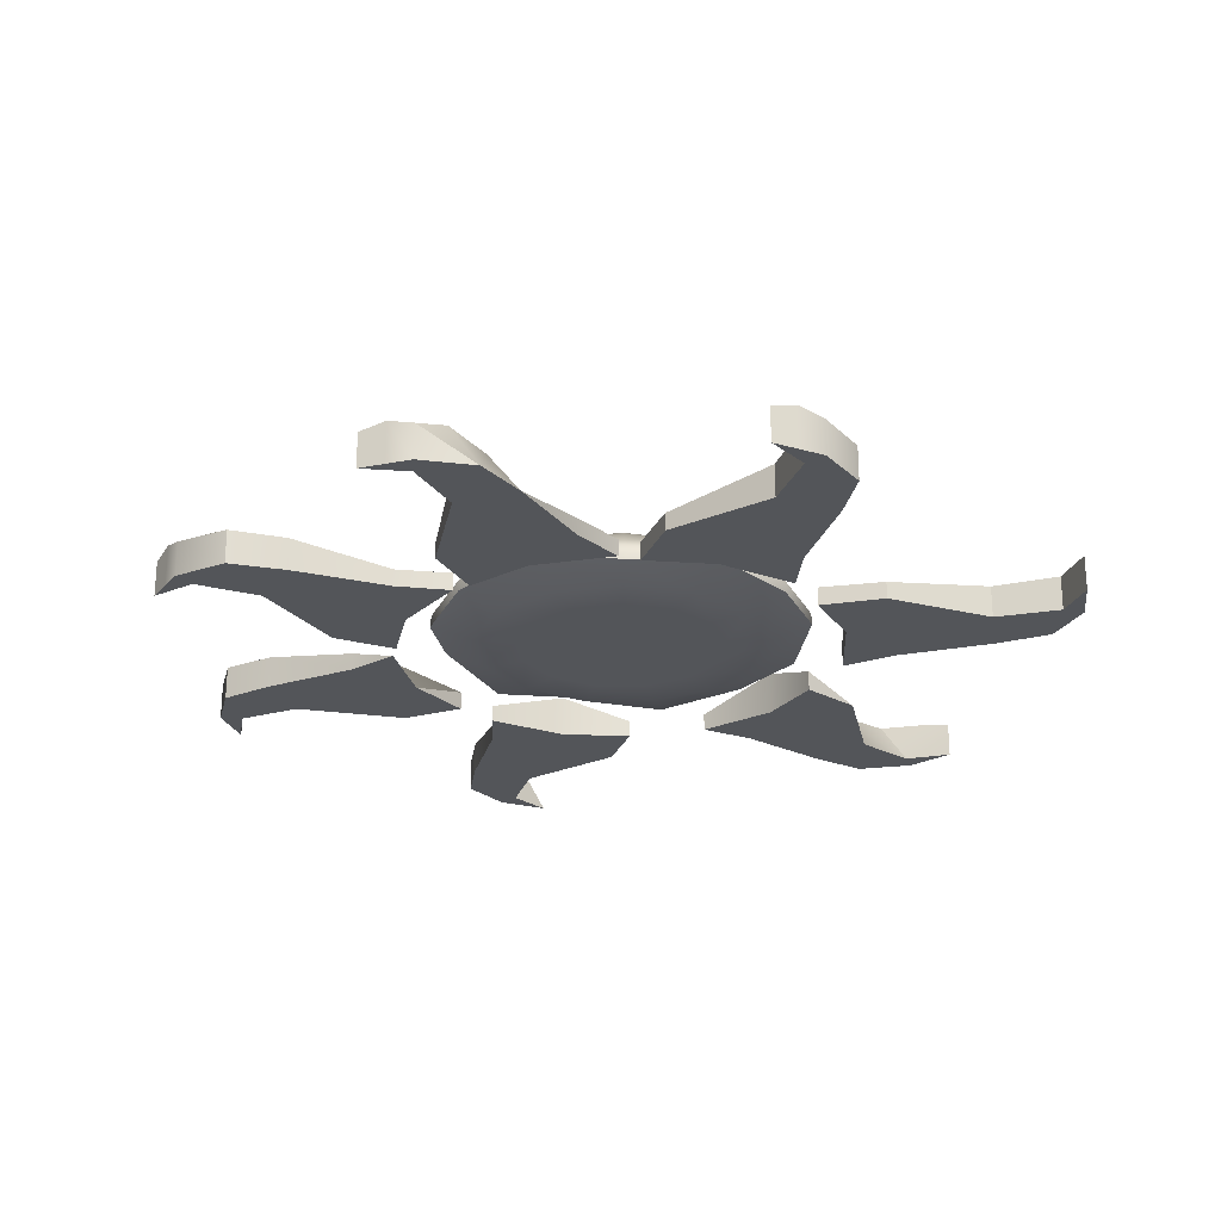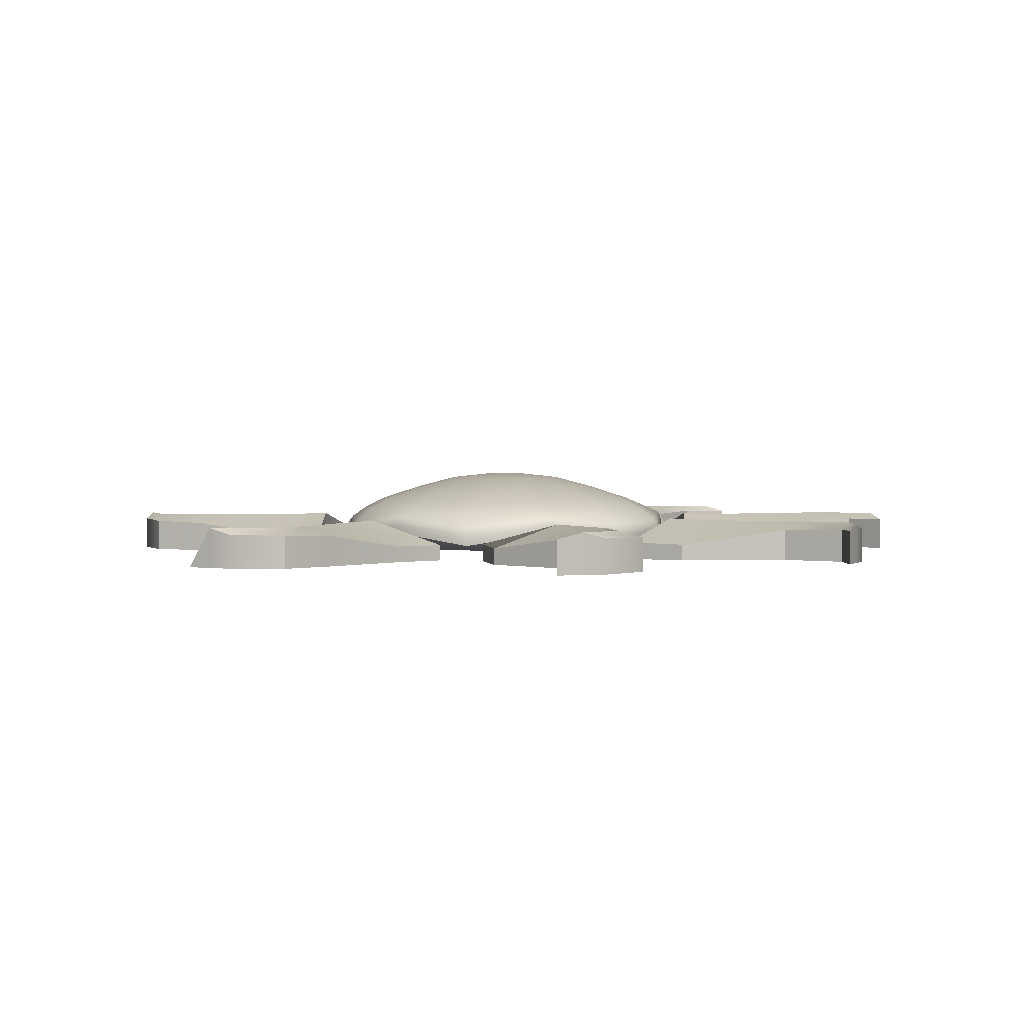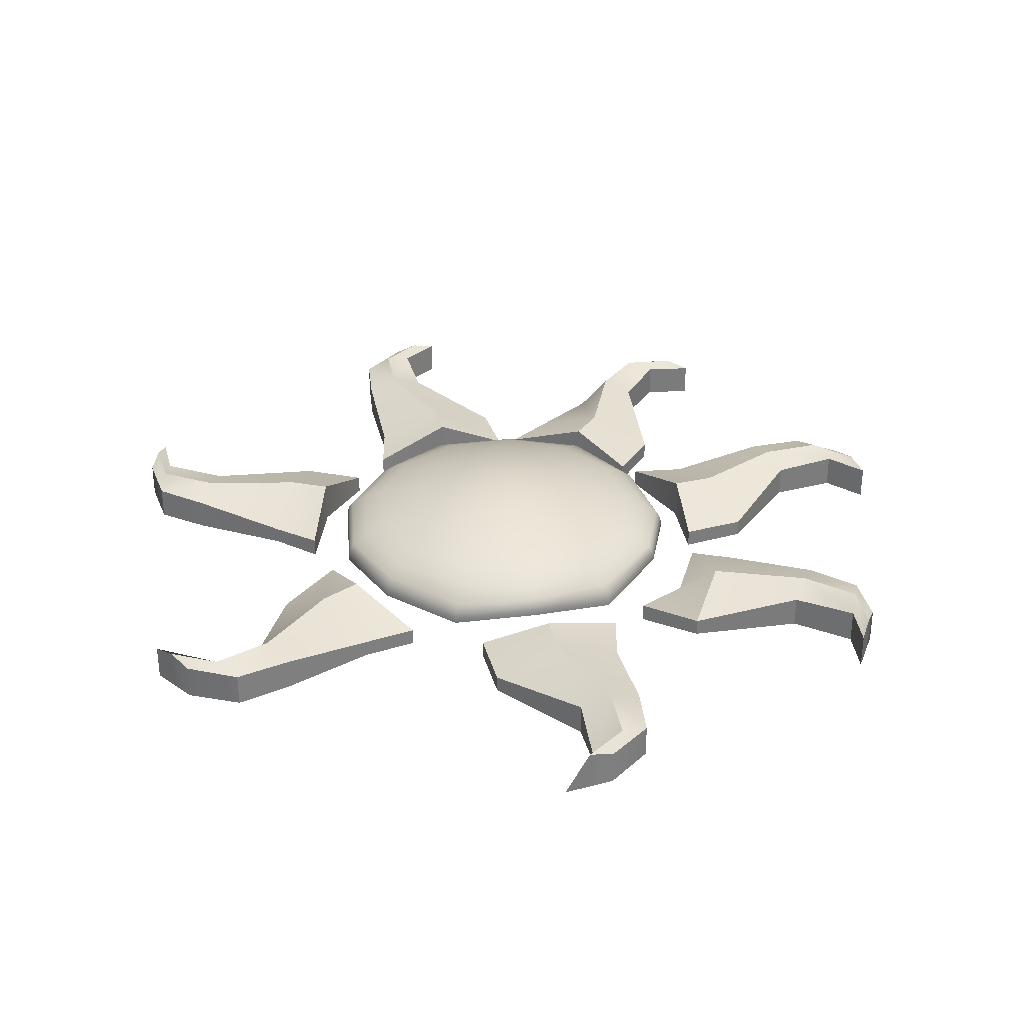
<metadata>
{"format":"obj","ext":"obj","renderer":"f3d","projection":"perspective","resolution":1024,"background":"white","views":[{"elev":-24.1,"azim":124.0,"up":"+Y"},{"elev":2.0,"azim":-1.0,"up":"+Y"},{"elev":31.9,"azim":-53.1,"up":"+Y"}]}
</metadata>
<code>
o Plano
v 0.4918 0.01301 -0.5608
v 0.3908 0.018 -0.5359
v 0.3129 0.0134 -0.4669
v 0.276 0.01552 -0.3696
v 0.2885 0.008314 -0.2663
v 0.3476 0.02361 -0.1807
v 0.4398 0.008314 -0.1323
v 0.5438 0.02449 -0.1323
v 0.636 0.01228 -0.1807
v 0.6951 0.014 -0.2663
v 0.7076 0.02479 -0.3696
v 0.6707 0.008314 -0.4669
v 0.5928 0.02164 -0.5359
v 0.4024 -0.008218 -0.585
v 0.32 -0.008218 -0.5348
v 0.4843 -0.008218 -0.5958
v 0.4585 -0.008218 -0.6665
v 0.3496 -0.008218 -0.7391
v 0.3247 -0.008218 -0.8114
v 0.3586 -0.008218 -0.8546
v 0.3053 -0.008218 -0.8277
v 0.2696 -0.008218 -0.7734
v 0.2816 -0.008218 -0.7089
v 0.3144 -0.008218 -0.5985
v 0.3864 -0.008218 -0.6325
v 0.3156 -0.008218 -0.724
v 0.2971 -0.008218 -0.7924
v 0.3319 -0.008218 -0.8411
v 0.4918 0 -0.3642
v 0.4821 0 -0.3618
v 0.4747 0 -0.3552
v 0.4712 0 -0.3459
v 0.4724 0 -0.3361
v 0.478 0 -0.3279
v 0.4868 0 -0.3232
v 0.4968 0 -0.3232
v 0.5056 0 -0.3279
v 0.5112 0 -0.3361
v 0.5124 0 -0.3459
v 0.5089 0 -0.3552
v 0.5015 0 -0.3618
v 0.5243 0 -0.4054
v 0.5472 0 -0.4489
v 0.57 0 -0.4924
v 0.4918 0 -0.5117
v 0.4918 0 -0.4625
v 0.4918 0 -0.4134
v 0.4454 0 -0.2911
v 0.4128 0 -0.2543
v 0.3802 0 -0.2175
v 0.4515 0 -0.1801
v 0.4633 0 -0.2278
v 0.4751 0 -0.2755
v 0.5321 2e-06 -0.1801
v 0.5203 0 -0.2278
v 0.5085 0 -0.2755
v 0.6034 0 -0.2175
v 0.5708 0 -0.2543
v 0.5382 0 -0.2911
v 0.4136 7e-05 -0.4924
v 0.4365 0 -0.4489
v 0.4593 0 -0.4054
v 0.6491 0 -0.2838
v 0.6032 0 -0.3012
v 0.5572 0 -0.3186
v 0.3533 0 -0.439
v 0.3938 0 -0.4111
v 0.4342 0 -0.3832
v 0.6588 0.000106 -0.3637
v 0.61 0 -0.3578
v 0.5612 0 -0.3519
v 0.3248 0 -0.3637
v 0.3736 0 -0.3578
v 0.4224 0 -0.3519
v 0.6303 0 -0.439
v 0.5898 0 -0.4111
v 0.5494 0 -0.3832
v 0.3345 0 -0.2838
v 0.3804 0 -0.3012
v 0.4264 0 -0.3186
v 0.543 -0.008453 -0.08947
v 0.6324 -0.008453 -0.1256
v 0.4604 -0.008453 -0.09205
v 0.4744 -0.008453 -0.01811
v 0.5701 -0.008453 0.07116
v 0.5829 -0.008453 0.1465
v 0.5425 -0.008453 0.1837
v 0.5995 -0.008453 0.1657
v 0.6435 -0.008453 0.118
v 0.6421 -0.008453 0.05243
v 0.6277 -0.008453 -0.0619
v 0.551 -0.008453 -0.04
v 0.6061 -0.008453 0.0618
v 0.6132 -0.008453 0.1322
v 0.571 -0.008453 0.1747
v 0.6342 -0.008444 -0.562
v 0.5473 -0.008444 -0.6039
v 0.6878 -0.008444 -0.4992
v 0.7331 -0.008444 -0.5592
v 0.7349 -0.008444 -0.6901
v 0.782 -0.008444 -0.7502
v 0.8367 -0.008444 -0.7453
v 0.7851 -0.008444 -0.7754
v 0.7201 -0.008444 -0.7759
v 0.6726 -0.008444 -0.7308
v 0.5977 -0.008444 -0.6432
v 0.6654 -0.008444 -0.6012
v 0.7037 -0.008444 -0.7104
v 0.7511 -0.008444 -0.7631
v 0.8109 -0.008444 -0.7604
v 0.3222 -0.007808 -0.1439
v 0.4077 -0.007808 -0.09916
v 0.2707 -0.007808 -0.2084
v 0.2235 -0.007808 -0.1499
v 0.2175 -0.007808 -0.01913
v 0.1684 -0.007808 0.0395
v 0.1139 -0.007808 0.03279
v 0.1645 -0.007808 0.06456
v 0.2294 -0.007808 0.06713
v 0.2784 -0.007808 0.02359
v 0.3561 -0.007808 -0.06148
v 0.2898 -0.007808 -0.1057
v 0.2479 -0.007808 0.00223
v 0.1989 -0.007808 0.05332
v 0.1392 -0.007808 0.04868
v 0.704 -0.008384 -0.2007
v 0.7377 -0.008384 -0.2911
v 0.6464 -0.008384 -0.1416
v 0.7104 -0.008384 -0.102
v 0.8408 -0.008384 -0.1123
v 0.9051 -0.008384 -0.07098
v 0.9053 -0.008384 -0.01609
v 0.9305 -0.008384 -0.07022
v 0.9249 -0.008384 -0.1349
v 0.8756 -0.008384 -0.1781
v 0.7815 -0.008384 -0.2446
v 0.7459 -0.008384 -0.1733
v 0.8582 -0.008384 -0.1452
v 0.915 -0.008384 -0.103
v 0.9179 -0.008384 -0.04315
v 0.2438 -0.008474 -0.3936
v 0.2398 -0.008474 -0.2972
v 0.2803 -0.008474 -0.4676
v 0.2072 -0.008474 -0.4855
v 0.08636 -0.008474 -0.4353
v 0.01243 -0.008474 -0.4547
v -0.004696 -0.008474 -0.5069
v -0.01191 -0.008474 -0.4476
v 0.01339 -0.008474 -0.3878
v 0.07366 -0.008474 -0.362
v 0.1837 -0.008474 -0.3278
v 0.1955 -0.008474 -0.4067
v 0.08001 -0.008474 -0.3986
v 0.01291 -0.008474 -0.4212
v -0.008303 -0.008474 -0.4772
v 0.7415 -0.007972 -0.3949
v 0.7084 -0.007972 -0.4855
v 0.7361 -0.007972 -0.3125
v 0.8104 -0.007972 -0.3239
v 0.9029 -0.007972 -0.4164
v 0.9787 -0.007972 -0.4267
v 1.014 -0.007972 -0.3851
v 0.9985 -0.007972 -0.4426
v 0.9522 -0.007972 -0.4882
v 0.8867 -0.007972 -0.4891
v 0.7719 -0.007972 -0.4786
v 0.7912 -0.007972 -0.4012
v 0.8948 -0.007972 -0.4527
v 0.9655 -0.007972 -0.4575
v 1.006 -0.007972 -0.4138
v 0.4821 0.09716 -0.3618
v 0.4918 0.09716 -0.3642
v 0.4747 0.09716 -0.3552
v 0.4712 0.09716 -0.3459
v 0.4724 0.09716 -0.3361
v 0.478 0.09716 -0.3279
v 0.4868 0.09716 -0.3232
v 0.4968 0.09716 -0.3232
v 0.5056 0.09716 -0.3279
v 0.5112 0.09716 -0.3361
v 0.5124 0.09716 -0.3459
v 0.5089 0.09716 -0.3552
v 0.5015 0.09716 -0.3618
v 0.57 0.06303 -0.4924
v 0.4918 0.09186 -0.4134
v 0.3802 0.06302 -0.2175
v 0.4751 0.09186 -0.2755
v 0.5085 0.09186 -0.2755
v 0.5382 0.09186 -0.2911
v 0.4593 0.09186 -0.4054
v 0.5572 0.09186 -0.3186
v 0.4342 0.09186 -0.3832
v 0.5612 0.09186 -0.3519
v 0.4224 0.09186 -0.3519
v 0.5494 0.09186 -0.3832
v 0.4264 0.09186 -0.3186
v 0.5243 0.09186 -0.4054
v 0.5472 0.07897 -0.4489
v 0.4918 0.06303 -0.5117
v 0.4918 0.07897 -0.4625
v 0.4454 0.09186 -0.2911
v 0.4128 0.07897 -0.2543
v 0.4515 0.06303 -0.1801
v 0.4633 0.07897 -0.2278
v 0.5321 0.06303 -0.1801
v 0.5203 0.07897 -0.2278
v 0.6034 0.06303 -0.2175
v 0.5708 0.07897 -0.2543
v 0.4136 0.06303 -0.4924
v 0.4365 0.07897 -0.4489
v 0.6491 0.06303 -0.2838
v 0.6032 0.07897 -0.3012
v 0.3533 0.06303 -0.439
v 0.3938 0.07897 -0.4111
v 0.6588 0.06302 -0.3637
v 0.61 0.07897 -0.3578
v 0.3248 0.06303 -0.3637
v 0.3736 0.07897 -0.3578
v 0.6303 0.06303 -0.439
v 0.5898 0.07897 -0.4111
v 0.3345 0.06303 -0.2838
v 0.3804 0.07897 -0.3012
v 0.3943 0.04066 -0.5293
v 0.4025 0.05183 -0.5136
v 0.4918 0.05062 -0.5356
v 0.4918 0.03686 -0.5533
v 0.3191 0.03693 -0.4626
v 0.3336 0.05055 -0.4526
v 0.2835 0.03848 -0.3687
v 0.301 0.05089 -0.3666
v 0.2956 0.03398 -0.269
v 0.3121 0.05045 -0.2753
v 0.3526 0.04349 -0.1864
v 0.3644 0.0518 -0.1996
v 0.4416 0.03398 -0.1397
v 0.4458 0.05045 -0.1568
v 0.542 0.04439 -0.1397
v 0.5378 0.05229 -0.1568
v 0.631 0.03592 -0.1864
v 0.6192 0.05045 -0.1996
v 0.688 0.03708 -0.269
v 0.6715 0.05049 -0.2753
v 0.7001 0.04501 -0.3687
v 0.6826 0.05285 -0.3666
v 0.6645 0.03398 -0.4626
v 0.65 0.05045 -0.4526
v 0.5893 0.04217 -0.5293
v 0.5811 0.05146 -0.5136
v 0.3908 0.02612 -0.5359
v 0.3921 0.03473 -0.5335
v 0.4918 0.03019 -0.5581
v 0.4918 0.02113 -0.5608
v 0.3129 0.02148 -0.4669
v 0.3152 0.03041 -0.4654
v 0.276 0.02361 -0.3696
v 0.2787 0.03232 -0.3693
v 0.2885 0.01642 -0.2663
v 0.2911 0.02619 -0.2673
v 0.3476 0.03158 -0.1807
v 0.3495 0.03905 -0.1828
v 0.4398 0.01642 -0.1323
v 0.4404 0.02619 -0.135
v 0.5438 0.03247 -0.1323
v 0.5432 0.03997 -0.135
v 0.636 0.02034 -0.1807
v 0.6341 0.02929 -0.1828
v 0.6951 0.02205 -0.2663
v 0.6925 0.03079 -0.2673
v 0.7076 0.03281 -0.3696
v 0.7049 0.04045 -0.3693
v 0.6707 0.01642 -0.4669
v 0.6684 0.02619 -0.4654
v 0.5928 0.02962 -0.5359
v 0.5916 0.03736 -0.5335
v 0.32 0.01412 -0.5348
v 0.4024 0.04193 -0.585
v 0.4843 0.01306 -0.5958
v 0.4585 0.01141 -0.6665
v 0.3496 0.02879 -0.7391
v 0.3247 0.0317 -0.8114
v 0.3586 0.03202 -0.8546
v 0.3319 0.03923 -0.8411
v 0.3053 0.03202 -0.8277
v 0.2696 0.03046 -0.7734
v 0.2816 0.02879 -0.709
v 0.3144 0.01141 -0.5985
v 0.3864 0.03923 -0.6325
v 0.3156 0.03923 -0.724
v 0.2971 0.03923 -0.7924
v 0.6324 -0.008453 -0.1256
v 0.543 -0.008453 -0.08948
v 0.4604 0.01257 -0.09206
v 0.4744 0.01141 -0.01812
v 0.5701 0.02879 0.07115
v 0.5829 0.0317 0.1465
v 0.5425 0.03202 0.1837
v 0.571 0.03923 0.1747
v 0.5995 0.03202 0.1657
v 0.6435 0.03046 0.118
v 0.6421 0.02879 0.05242
v 0.6277 0.01141 -0.06191
v 0.551 0.03923 -0.04002
v 0.6061 0.03923 0.06178
v 0.6132 0.03923 0.1322
v 0.5473 0.01041 -0.6039
v 0.6342 0.04018 -0.562
v 0.6878 0.01297 -0.4992
v 0.7331 0.01141 -0.5592
v 0.7349 0.02879 -0.6901
v 0.782 0.0317 -0.7503
v 0.8367 0.03202 -0.7453
v 0.8109 0.03923 -0.7604
v 0.7851 0.03202 -0.7754
v 0.7201 0.03046 -0.7759
v 0.6726 0.02879 -0.7308
v 0.5977 0.01141 -0.6432
v 0.6654 0.03923 -0.6012
v 0.7037 0.03923 -0.7104
v 0.7511 0.03923 -0.7631
v 0.4077 0.01112 -0.09917
v 0.3222 0.0401 -0.1439
v 0.2707 0.01192 -0.2084
v 0.2235 0.01141 -0.1499
v 0.2175 0.02879 -0.01914
v 0.1684 -0.007808 0.03949
v 0.1139 -0.007808 0.03278
v 0.1392 0.03923 0.04866
v 0.1645 0.03202 0.06454
v 0.2294 0.03046 0.06712
v 0.2784 0.02879 0.02357
v 0.3561 0.01141 -0.0615
v 0.2898 0.03923 -0.1057
v 0.2479 0.03923 0.002217
v 0.1989 0.03923 0.0533
v 0.7377 0.01189 -0.2911
v 0.704 0.04065 -0.2008
v 0.6464 0.01248 -0.1416
v 0.7104 0.01141 -0.102
v 0.8408 0.02879 -0.1124
v 0.9051 0.0317 -0.071
v 0.9053 0.03202 -0.0161
v 0.9179 0.03923 -0.04317
v 0.9305 0.03202 -0.07023
v 0.9249 0.03046 -0.1349
v 0.8756 0.02879 -0.1781
v 0.7815 0.01141 -0.2446
v 0.7459 0.03923 -0.1733
v 0.8582 0.03923 -0.1452
v 0.915 0.03923 -0.103
v 0.2398 0.01121 -0.2972
v 0.2438 0.04133 -0.3936
v 0.2803 0.01465 -0.4677
v 0.2072 -0.008474 -0.4855
v 0.08636 -0.008474 -0.4353
v 0.01243 -0.008474 -0.4547
v -0.004698 0.03202 -0.5069
v -0.008305 0.03923 -0.4772
v -0.01191 0.03202 -0.4476
v 0.01339 0.03046 -0.3878
v 0.07365 0.02879 -0.362
v 0.1837 0.01141 -0.3278
v 0.1955 0.03923 -0.4067
v 0.08001 0.03923 -0.3986
v 0.01291 0.03923 -0.4212
v 0.7084 0.01106 -0.4855
v 0.7415 0.0408 -0.3949
v 0.7361 0.01346 -0.3125
v 0.8104 0.01141 -0.3239
v 0.9029 0.02879 -0.4165
v 0.9787 0.0317 -0.4267
v 1.014 0.03202 -0.3851
v 1.006 0.03923 -0.4138
v 0.9985 0.03202 -0.4426
v 0.9522 -0.007972 -0.4882
v 0.8867 -0.007972 -0.4891
v 0.7719 0.01141 -0.4786
v 0.7912 0.03923 -0.4012
v 0.8948 0.03923 -0.4528
v 0.9655 0.03923 -0.4575
f 15 24 25 14
f 16 14 25 17
f 18 17 25 26
f 19 18 26 27
f 20 19 27 28
f 28 27 22 21
f 22 27 26 23
f 23 26 25 24
f 42 41 29 47
f 48 34 35 53
f 53 35 36 56
f 56 36 37 59
f 47 29 30 62
f 59 37 38 65
f 62 30 31 68
f 65 38 39 71
f 68 31 32 74
f 71 39 40 77
f 74 32 33 80
f 77 40 41 42
f 80 33 34 48
f 30 29 41 40 39 38 37 36 35 34 33 32 31
f 5 78 50 6
f 78 79 49 50
f 79 80 48 49
f 12 75 44 13
f 75 76 43 44
f 76 77 42 43
f 4 72 78 5
f 72 73 79 78
f 73 74 80 79
f 11 69 75 12
f 69 70 76 75
f 70 71 77 76
f 3 66 72 4
f 66 67 73 72
f 67 68 74 73
f 10 63 69 11
f 63 64 70 69
f 64 65 71 70
f 2 60 66 3
f 60 61 67 66
f 61 62 68 67
f 9 57 63 10
f 57 58 64 63
f 58 59 65 64
f 1 45 60 2
f 45 46 61 60
f 46 47 62 61
f 8 54 57 9
f 54 55 58 57
f 55 56 59 58
f 7 51 54 8
f 51 52 55 54
f 52 53 56 55
f 6 50 51 7
f 50 49 52 51
f 49 48 53 52
f 13 44 45 1
f 44 43 46 45
f 43 42 47 46
f 82 91 92 81
f 83 81 92 84
f 85 84 92 93
f 86 85 93 94
f 87 86 94 95
f 95 94 89 88
f 89 94 93 90
f 90 93 92 91
f 97 106 107 96
f 98 96 107 99
f 100 99 107 108
f 101 100 108 109
f 102 101 109 110
f 110 109 104 103
f 104 109 108 105
f 105 108 107 106
f 112 121 122 111
f 113 111 122 114
f 115 114 122 123
f 116 115 123 124
f 117 116 124 125
f 125 124 119 118
f 119 124 123 120
f 120 123 122 121
f 127 136 137 126
f 128 126 137 129
f 130 129 137 138
f 131 130 138 139
f 132 131 139 140
f 140 139 134 133
f 134 139 138 135
f 135 138 137 136
f 142 151 152 141
f 143 141 152 144
f 145 144 152 153
f 146 145 153 154
f 147 146 154 155
f 155 154 149 148
f 149 154 153 150
f 150 153 152 151
f 157 166 167 156
f 158 156 167 159
f 160 159 167 168
f 161 160 168 169
f 162 161 169 170
f 170 169 164 163
f 164 169 168 165
f 165 168 167 166
f 197 185 172 183
f 201 187 177 176
f 187 188 178 177
f 188 189 179 178
f 185 190 171 172
f 189 191 180 179
f 190 192 173 171
f 191 193 181 180
f 192 194 174 173
f 193 195 182 181
f 194 196 175 174
f 195 197 183 182
f 196 201 176 175
f 171 173 174 175 176 177 178 179 180 181 182 183 172
f 237 235 262 264
f 221 186 202 222
f 222 202 201 196
f 219 184 198 220
f 220 198 197 195
f 235 233 260 262
f 217 221 222 218
f 218 222 196 194
f 215 219 220 216
f 216 220 195 193
f 233 231 258 260
f 213 217 218 214
f 214 218 194 192
f 247 245 272 274
f 211 215 216 212
f 212 216 193 191
f 229 227 254 256
f 209 213 214 210
f 210 214 192 190
f 245 243 270 272
f 207 211 212 208
f 208 212 191 189
f 223 226 251 250
f 199 209 210 200
f 200 210 190 185
f 243 241 268 270
f 205 207 208 206
f 206 208 189 188
f 241 239 266 268
f 203 205 206 204
f 204 206 188 187
f 239 237 264 266
f 186 203 204 202
f 202 204 187 201
f 231 229 256 258
f 184 199 200 198
f 198 200 185 197
f 3 4 255 253
f 7 8 263 261
f 8 9 265 263
f 9 10 267 265
f 225 224 209 199
f 10 11 269 267
f 226 247 274 251
f 11 12 271 269
f 4 5 257 255
f 12 13 273 271
f 5 6 259 257
f 6 7 261 259
f 224 228 213 209
f 13 1 252 273
f 228 230 217 213
f 230 232 221 217
f 232 234 186 221
f 234 236 203 186
f 236 238 205 203
f 238 240 207 205
f 240 242 211 207
f 242 244 215 211
f 244 246 219 215
f 246 248 184 219
f 248 225 199 184
f 227 223 250 254
f 224 225 226 223
f 228 224 223 227
f 230 228 227 229
f 232 230 229 231
f 234 232 231 233
f 236 234 233 235
f 238 236 235 237
f 240 238 237 239
f 242 240 239 241
f 244 242 241 243
f 246 244 243 245
f 248 246 245 247
f 225 248 247 226
f 2 3 253 249
f 252 249 250 251
f 249 253 254 250
f 253 255 256 254
f 255 257 258 256
f 257 259 260 258
f 259 261 262 260
f 261 263 264 262
f 263 265 266 264
f 265 267 268 266
f 267 269 270 268
f 269 271 272 270
f 271 273 274 272
f 273 252 251 274
f 1 2 249 252
f 275 276 287 286
f 277 278 287 276
f 279 288 287 278
f 280 289 288 279
f 281 282 289 280
f 282 283 284 289
f 284 285 288 289
f 285 286 287 288
f 290 291 302 301
f 292 293 302 291
f 294 303 302 293
f 295 304 303 294
f 296 297 304 295
f 297 298 299 304
f 299 300 303 304
f 300 301 302 303
f 305 306 317 316
f 307 308 317 306
f 309 318 317 308
f 310 319 318 309
f 311 312 319 310
f 312 313 314 319
f 314 315 318 319
f 315 316 317 318
f 320 321 332 331
f 322 323 332 321
f 324 333 332 323
f 325 334 333 324
f 326 327 334 325
f 327 328 329 334
f 329 330 333 334
f 330 331 332 333
f 335 336 347 346
f 337 338 347 336
f 339 348 347 338
f 340 349 348 339
f 341 342 349 340
f 342 343 344 349
f 344 345 348 349
f 345 346 347 348
f 350 351 362 361
f 352 353 362 351
f 354 363 362 353
f 355 364 363 354
f 356 357 364 355
f 357 358 359 364
f 359 360 363 364
f 360 361 362 363
f 365 366 377 376
f 367 368 377 366
f 369 378 377 368
f 370 379 378 369
f 371 372 379 370
f 372 373 374 379
f 374 375 378 379
f 375 376 377 378
f 23 285 284 22
f 165 375 374 164
f 146 355 354 145
f 126 336 335 127
f 24 286 285 23
f 166 376 375 165
f 147 356 355 146
f 128 337 336 126
f 15 275 286 24
f 157 365 376 166
f 148 358 357 155
f 129 338 337 128
f 110 312 311 102
f 149 359 358 148
f 130 339 338 129
f 150 360 359 149
f 131 340 339 130
f 111 321 320 112
f 151 361 360 150
f 132 341 340 131
f 113 322 321 111
f 142 350 361 151
f 133 343 342 140
f 114 323 322 113
f 95 297 296 87
f 134 344 343 133
f 115 324 323 114
f 135 345 344 134
f 116 325 324 115
f 96 306 305 97
f 136 346 345 135
f 117 326 325 116
f 98 307 306 96
f 127 335 346 136
f 118 328 327 125
f 99 308 307 98
f 119 329 328 118
f 28 282 281 20
f 100 309 308 99
f 170 372 371 162
f 120 330 329 119
f 101 310 309 100
f 81 291 290 82
f 121 331 330 120
f 102 311 310 101
f 83 292 291 81
f 112 320 331 121
f 103 313 312 110
f 84 293 292 83
f 104 314 313 103
f 85 294 293 84
f 155 357 356 147
f 105 315 314 104
f 86 295 294 85
f 106 316 315 105
f 14 276 275 15
f 87 296 295 86
f 156 366 365 157
f 97 305 316 106
f 16 277 276 14
f 88 298 297 95
f 158 367 366 156
f 89 299 298 88
f 17 278 277 16
f 159 368 367 158
f 140 342 341 132
f 90 300 299 89
f 18 279 278 17
f 160 369 368 159
f 91 301 300 90
f 19 280 279 18
f 161 370 369 160
f 141 351 350 142
f 20 281 280 19
f 82 290 301 91
f 162 371 370 161
f 143 352 351 141
f 21 283 282 28
f 163 373 372 170
f 144 353 352 143
f 125 327 326 117
f 22 284 283 21
f 164 374 373 163
f 145 354 353 144

</code>
